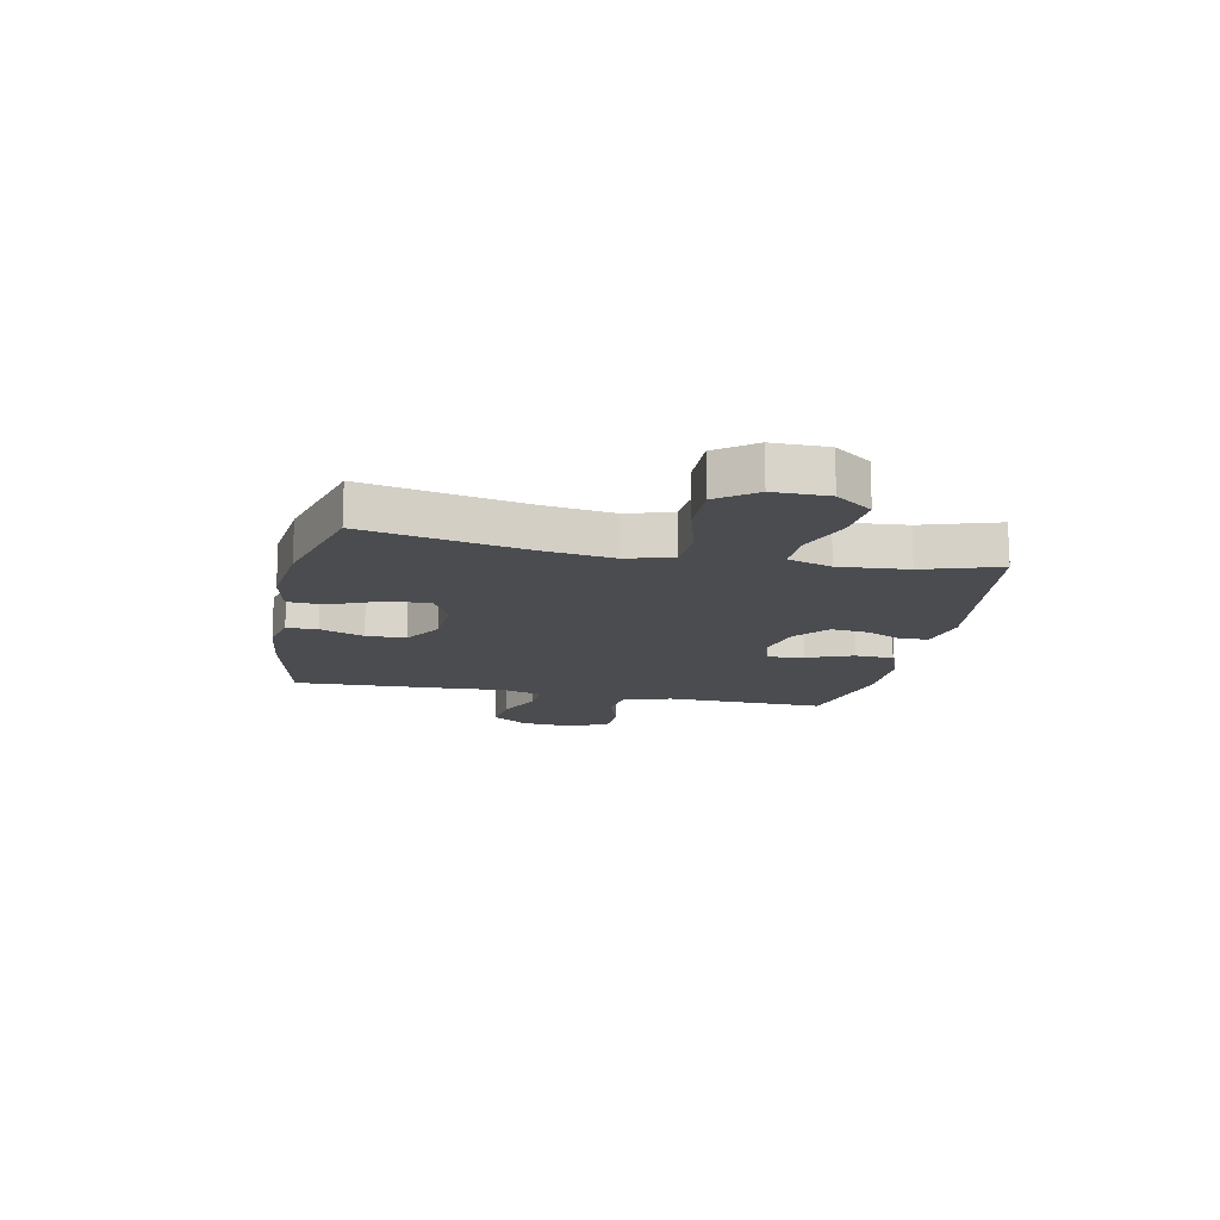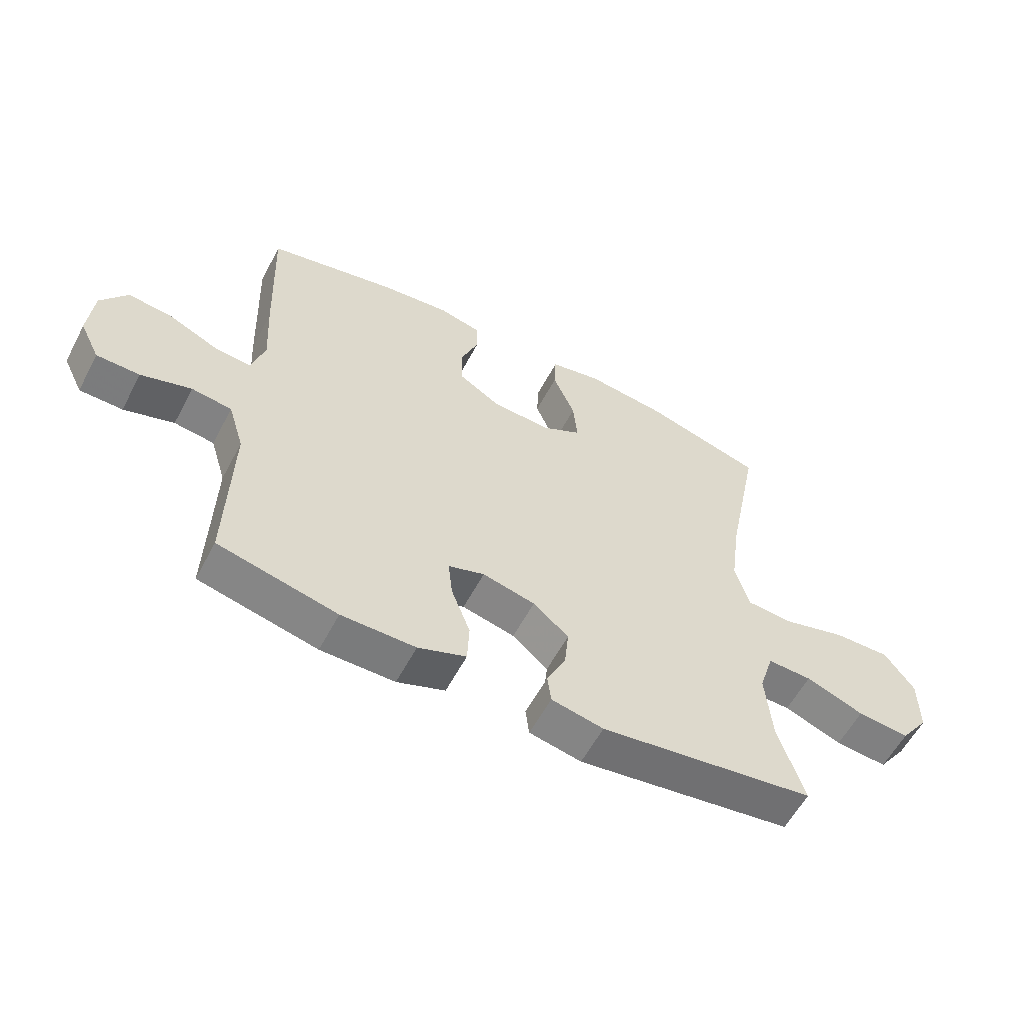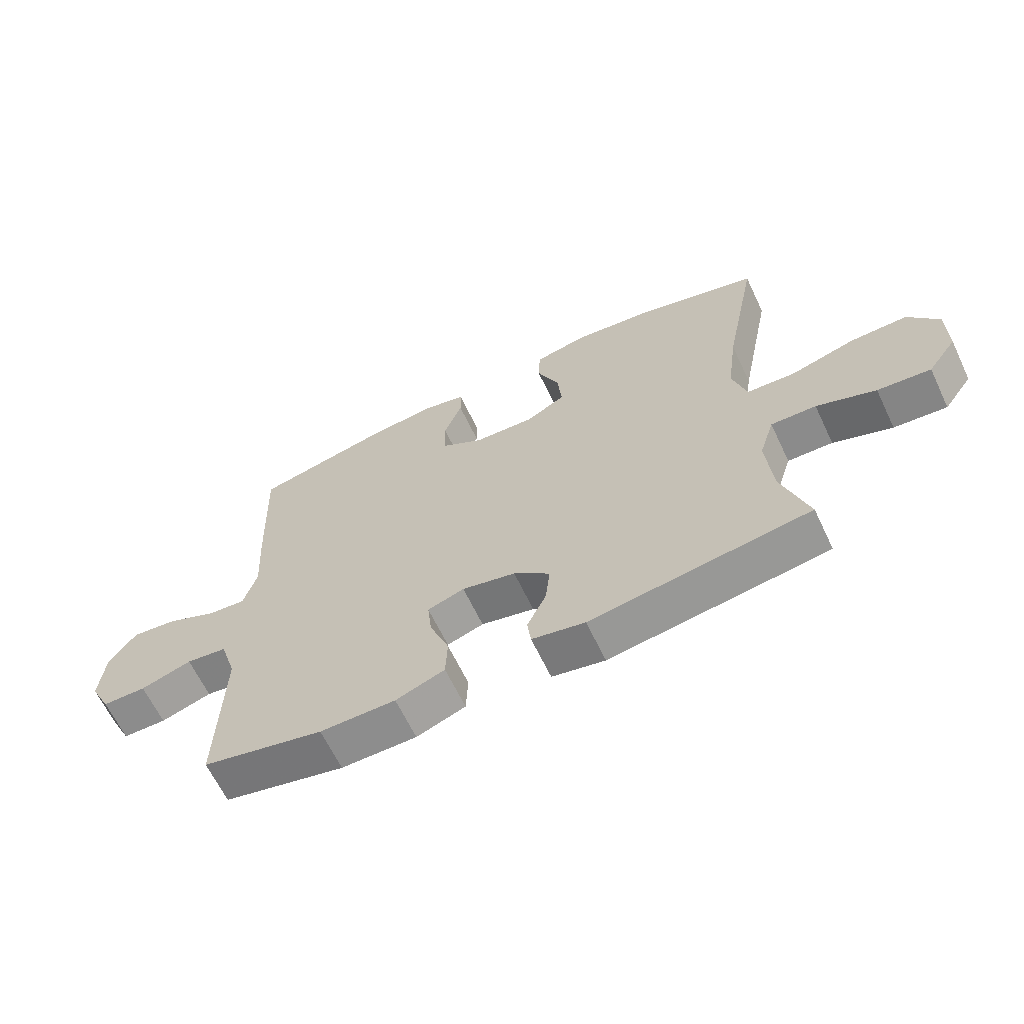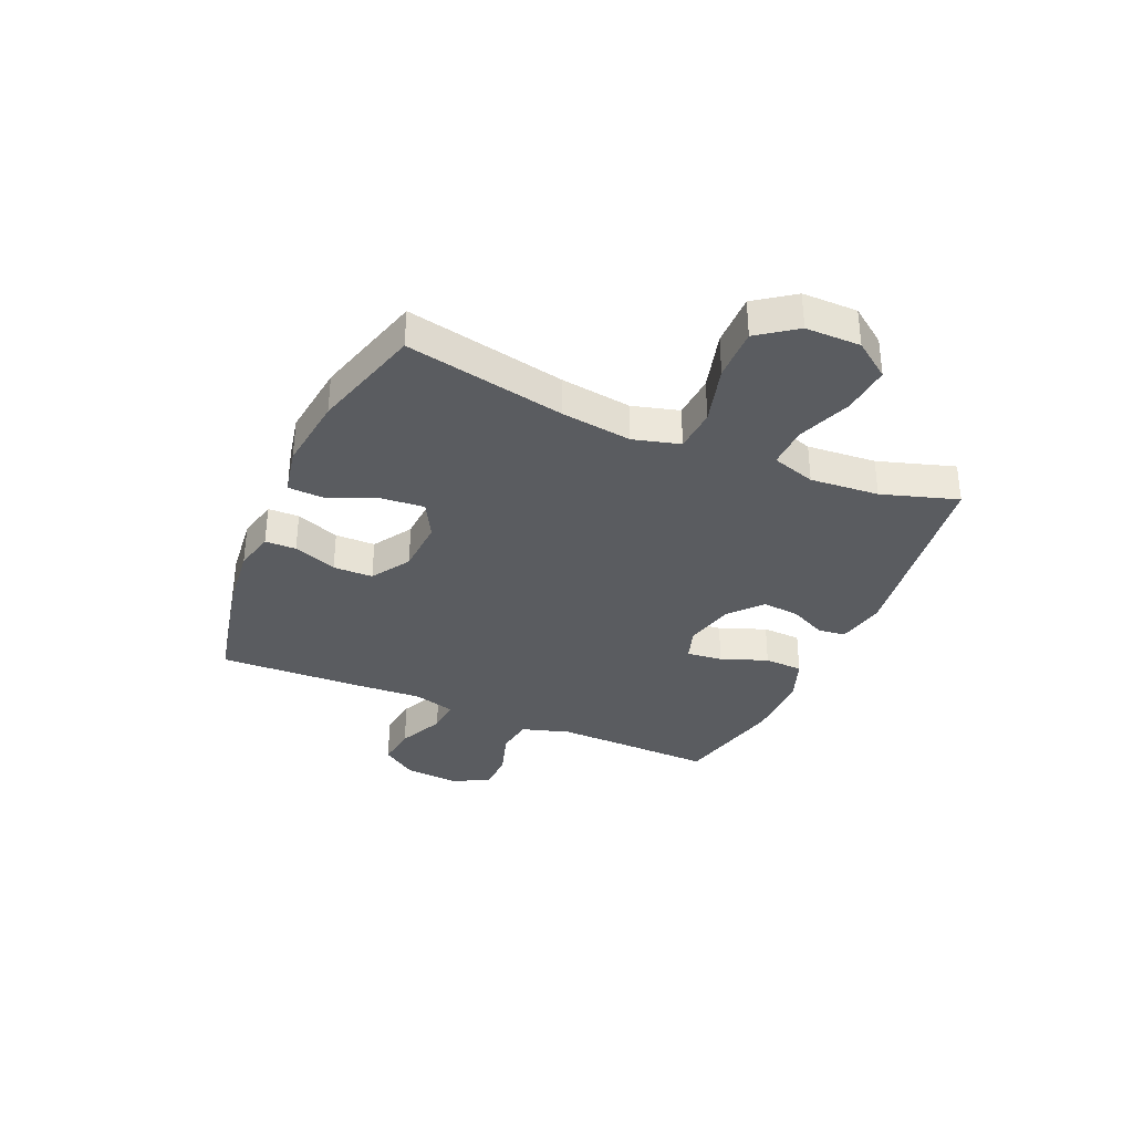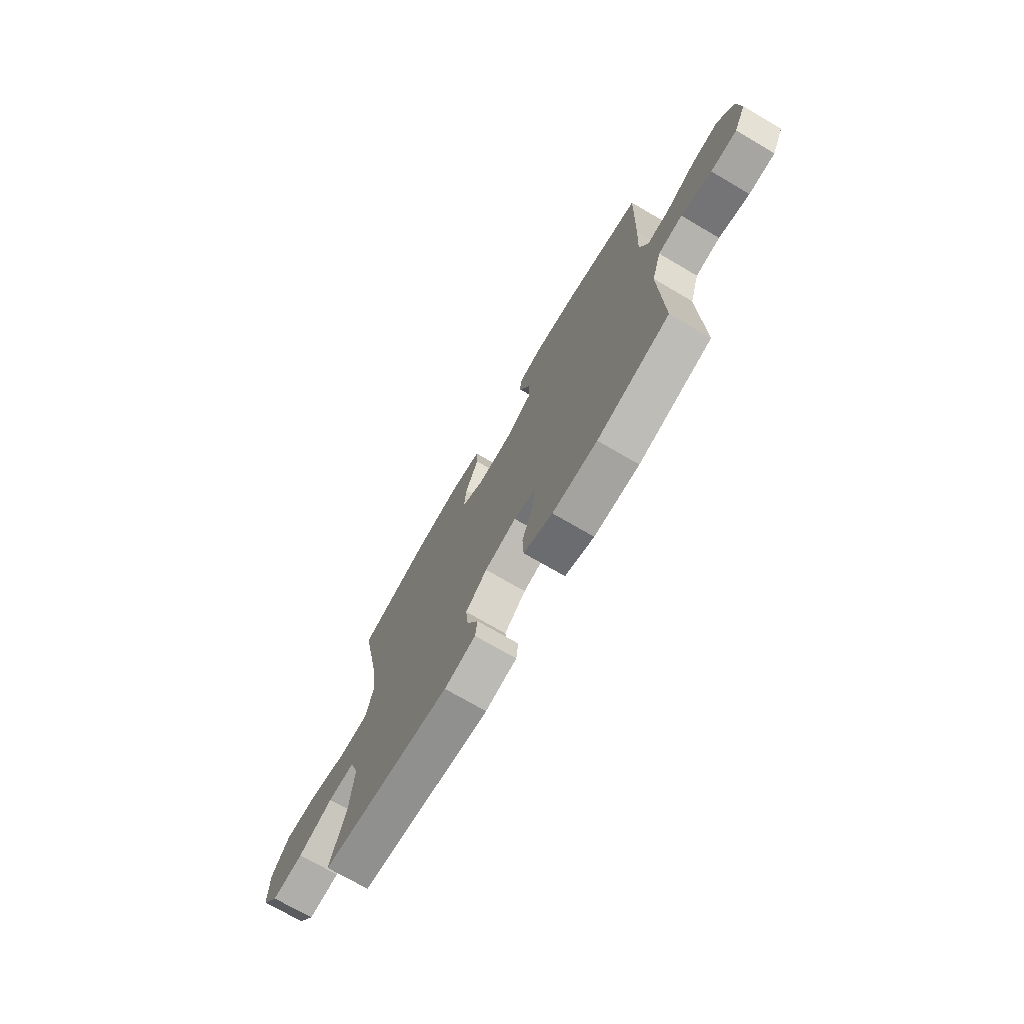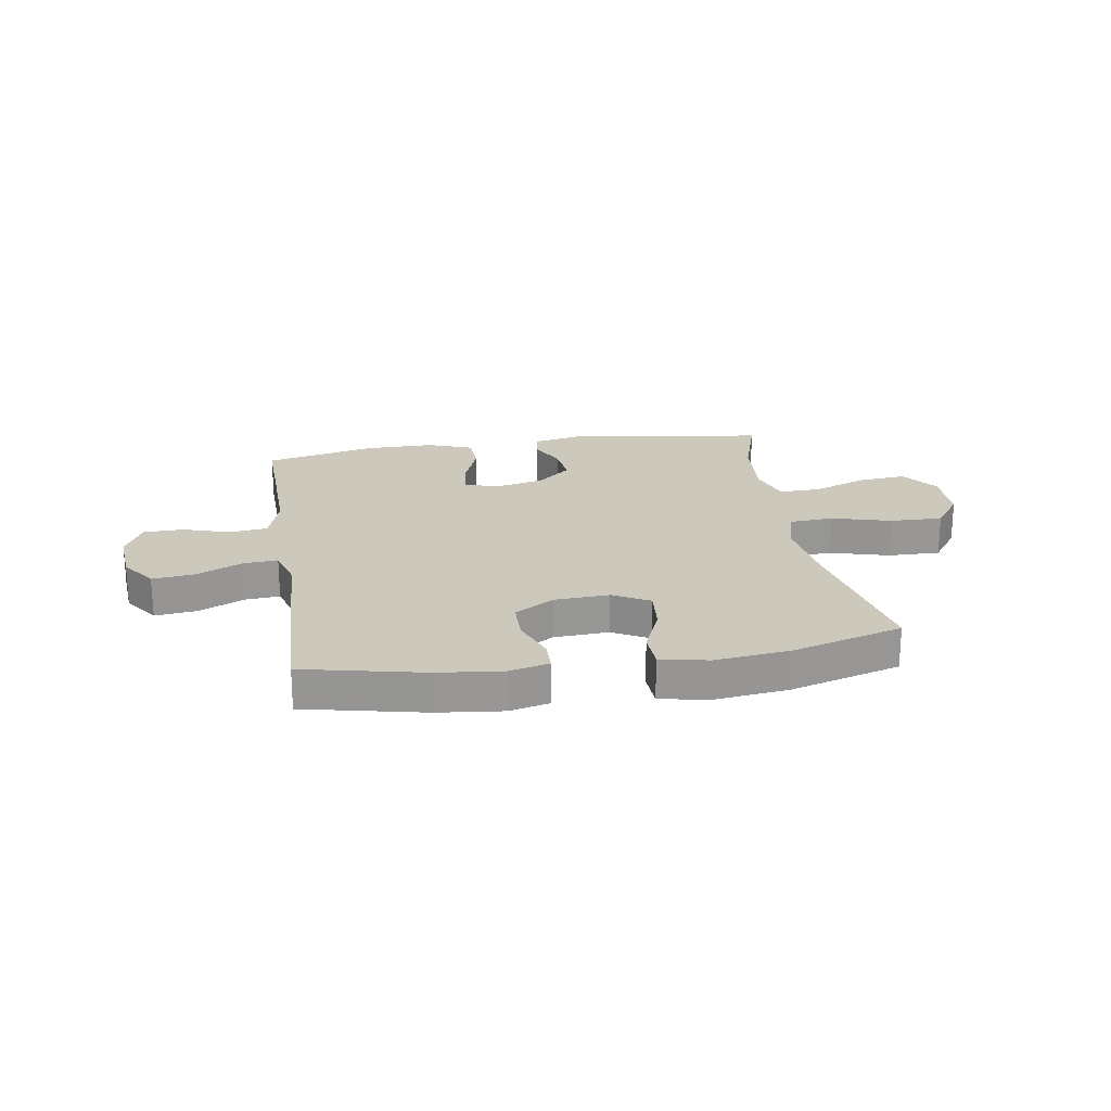
<metadata>
{"format":"obj","ext":"obj","renderer":"f3d","projection":"perspective","resolution":1024,"background":"white","views":[{"elev":-14.8,"azim":78.4,"up":"+Y"},{"elev":-58.3,"azim":-27.7,"up":"+Z"},{"elev":-64.6,"azim":25.5,"up":"+Z"},{"elev":-34.2,"azim":66.4,"up":"+Y"},{"elev":-73.0,"azim":-120.3,"up":"+Z"},{"elev":22.1,"azim":-9.1,"up":"+Y"}]}
</metadata>
<code>
v 0.5 0.07 0.5
v 0.443 0.07 0.212
v 0.426 0.07 0.084
v 0.449 0.07 0
v 0.528 0.07 -0.005
v 0.636 0.07 0.025
v 0.731 0.07 0.027
v 0.781 0.07 -0.042
v 0.781 0.07 -0.141
v 0.733 0.07 -0.207
v 0.645 0.07 -0.199
v 0.547 0.07 -0.162
v 0.472 0.07 -0.16
v 0.447 0.07 -0.239
v 0.457 0.07 -0.363
v 0.5 0.07 -0.5
v 0.136 0.07 -0.551
v 0.048 0.07 -0.533
v 0.042 0.07 -0.484
v 0.074 0.07 -0.417
v 0.081 0.07 -0.349
v 0.021 0.07 -0.298
v -0.068 0.07 -0.277
v -0.129 0.07 -0.297
v -0.122 0.07 -0.362
v -0.09 0.07 -0.446
v -0.093 0.07 -0.516
v -0.174 0.07 -0.546
v -0.299 0.07 -0.546
v -0.5 0.07 -0.5
v -0.496 0.07 -0.341
v -0.493 0.07 -0.209
v -0.52 0.07 -0.121
v -0.588 0.07 -0.112
v -0.673 0.07 -0.139
v -0.746 0.07 -0.138
v -0.78 0.07 -0.069
v -0.772 0.07 0.028
v -0.727 0.07 0.092
v -0.651 0.07 0.083
v -0.567 0.07 0.045
v -0.505 0.07 0.04
v -0.483 0.07 0.115
v -0.49 0.07 0.236
v -0.5 0.07 0.5
v -0.281 0.07 0.548
v -0.165 0.07 0.561
v -0.092 0.07 0.544
v -0.091 0.07 0.488
v -0.121 0.07 0.409
v -0.12 0.07 0.337
v -0.049 0.07 0.293
v 0.051 0.07 0.288
v 0.117 0.07 0.324
v 0.11 0.07 0.401
v 0.073 0.07 0.489
v 0.076 0.07 0.555
v 0.163 0.07 0.573
v 0.299 0.07 0.557
v 0.5 0 0.5
v 0.443 0 0.212
v 0.426 0 0.084
v 0.449 0 0
v 0.528 0 -0.005
v 0.636 0 0.025
v 0.731 0 0.027
v 0.781 0 -0.042
v 0.781 0 -0.141
v 0.733 0 -0.207
v 0.645 0 -0.199
v 0.547 0 -0.162
v 0.472 0 -0.16
v 0.447 0 -0.239
v 0.457 0 -0.363
v 0.5 0 -0.5
v 0.136 0 -0.551
v 0.048 0 -0.533
v 0.042 0 -0.484
v 0.074 0 -0.417
v 0.081 0 -0.349
v 0.021 0 -0.298
v -0.068 0 -0.277
v -0.129 0 -0.297
v -0.122 0 -0.362
v -0.09 0 -0.446
v -0.093 0 -0.516
v -0.174 0 -0.546
v -0.299 0 -0.546
v -0.5 0 -0.5
v -0.496 0 -0.341
v -0.493 0 -0.209
v -0.52 0 -0.121
v -0.588 0 -0.112
v -0.673 0 -0.139
v -0.746 0 -0.138
v -0.78 0 -0.069
v -0.772 0 0.028
v -0.727 0 0.092
v -0.651 0 0.083
v -0.567 0 0.045
v -0.505 0 0.04
v -0.483 0 0.115
v -0.49 0 0.236
v -0.5 0 0.5
v -0.281 0 0.548
v -0.165 0 0.561
v -0.092 0 0.544
v -0.091 0 0.488
v -0.121 0 0.409
v -0.12 0 0.337
v -0.049 0 0.293
v 0.051 0 0.288
v 0.117 0 0.324
v 0.11 0 0.401
v 0.073 0 0.489
v 0.076 0 0.555
v 0.163 0 0.573
v 0.299 0 0.557
f 58 59 1 2
f 55 56 57 58
f 54 55 58 2
f 53 54 2 3
f 52 53 3 4
f 47 48 49 50
f 47 50 51
f 46 47 51
f 43 44 45 46
f 42 43 46 51
f 38 39 40 41
f 38 41 42
f 37 38 42
f 34 35 36 37
f 33 34 37 42
f 32 33 42 51
f 28 29 30 31
f 25 26 27 28
f 24 25 28 31
f 23 24 31 32
f 17 18 19 20
f 15 16 17 20
f 14 15 20 21
f 13 14 21 22
f 9 10 11 12
f 9 12 13
f 8 9 13
f 5 6 7 8
f 4 5 8 13
f 52 4 13 22
f 23 32 51 52
f 22 23 52
f 61 60 118 117
f 117 116 115 114
f 61 117 114 113
f 62 61 113 112
f 63 62 112 111
f 109 108 107 106
f 110 109 106
f 110 106 105
f 105 104 103 102
f 110 105 102 101
f 100 99 98 97
f 101 100 97
f 101 97 96
f 96 95 94 93
f 101 96 93 92
f 110 101 92 91
f 90 89 88 87
f 87 86 85 84
f 90 87 84 83
f 91 90 83 82
f 79 78 77 76
f 79 76 75 74
f 80 79 74 73
f 81 80 73 72
f 71 70 69 68
f 72 71 68
f 72 68 67
f 67 66 65 64
f 72 67 64 63
f 81 72 63 111
f 111 110 91 82
f 111 82 81
f 1 60 61 2
f 2 61 62 3
f 3 62 63 4
f 4 63 64 5
f 5 64 65 6
f 6 65 66 7
f 7 66 67 8
f 8 67 68 9
f 9 68 69 10
f 10 69 70 11
f 11 70 71 12
f 12 71 72 13
f 13 72 73 14
f 14 73 74 15
f 15 74 75 16
f 16 75 76 17
f 17 76 77 18
f 18 77 78 19
f 19 78 79 20
f 20 79 80 21
f 21 80 81 22
f 22 81 82 23
f 23 82 83 24
f 24 83 84 25
f 25 84 85 26
f 26 85 86 27
f 27 86 87 28
f 28 87 88 29
f 29 88 89 30
f 30 89 90 31
f 31 90 91 32
f 32 91 92 33
f 33 92 93 34
f 34 93 94 35
f 35 94 95 36
f 36 95 96 37
f 37 96 97 38
f 38 97 98 39
f 39 98 99 40
f 40 99 100 41
f 41 100 101 42
f 42 101 102 43
f 43 102 103 44
f 44 103 104 45
f 45 104 105 46
f 46 105 106 47
f 47 106 107 48
f 48 107 108 49
f 49 108 109 50
f 50 109 110 51
f 51 110 111 52
f 52 111 112 53
f 53 112 113 54
f 54 113 114 55
f 55 114 115 56
f 56 115 116 57
f 57 116 117 58
f 58 117 118 59
f 59 118 60 1

</code>
